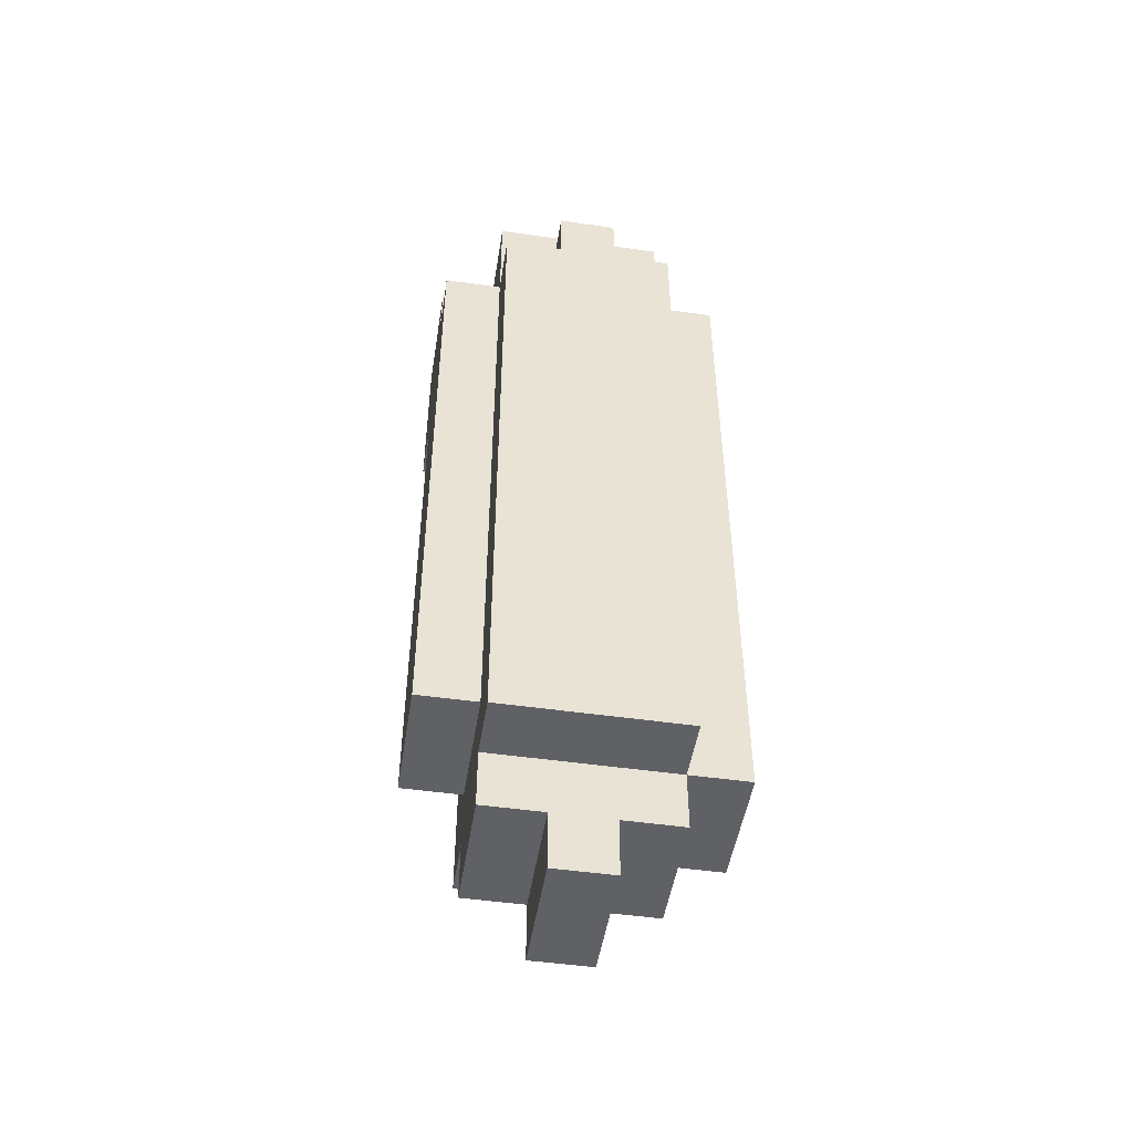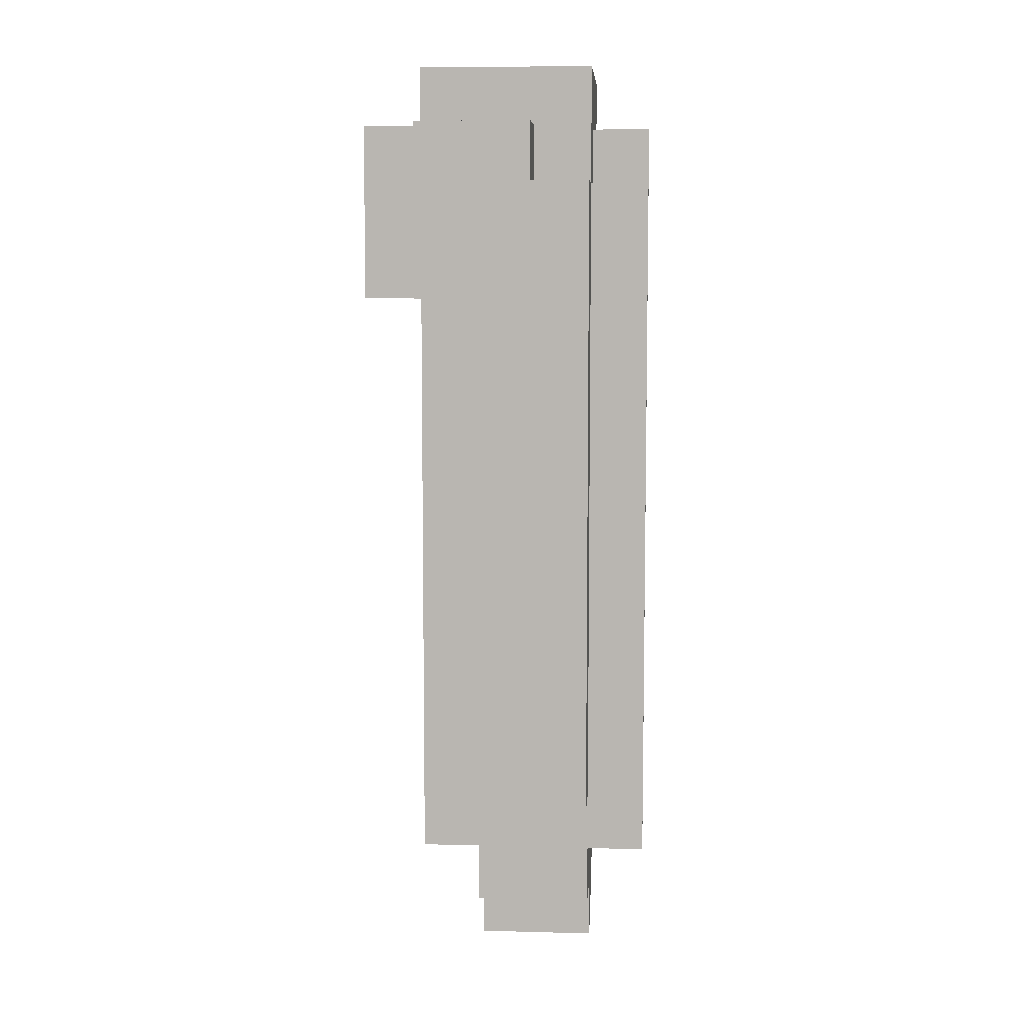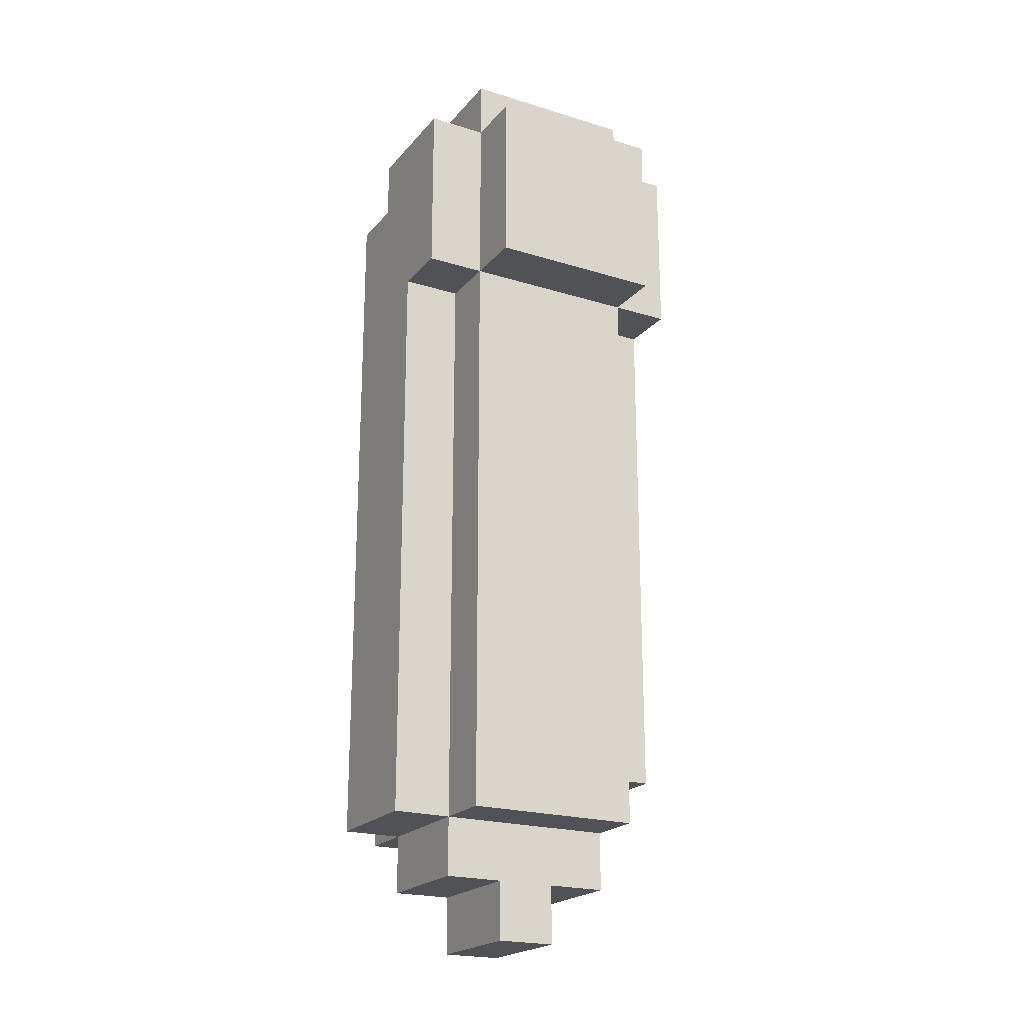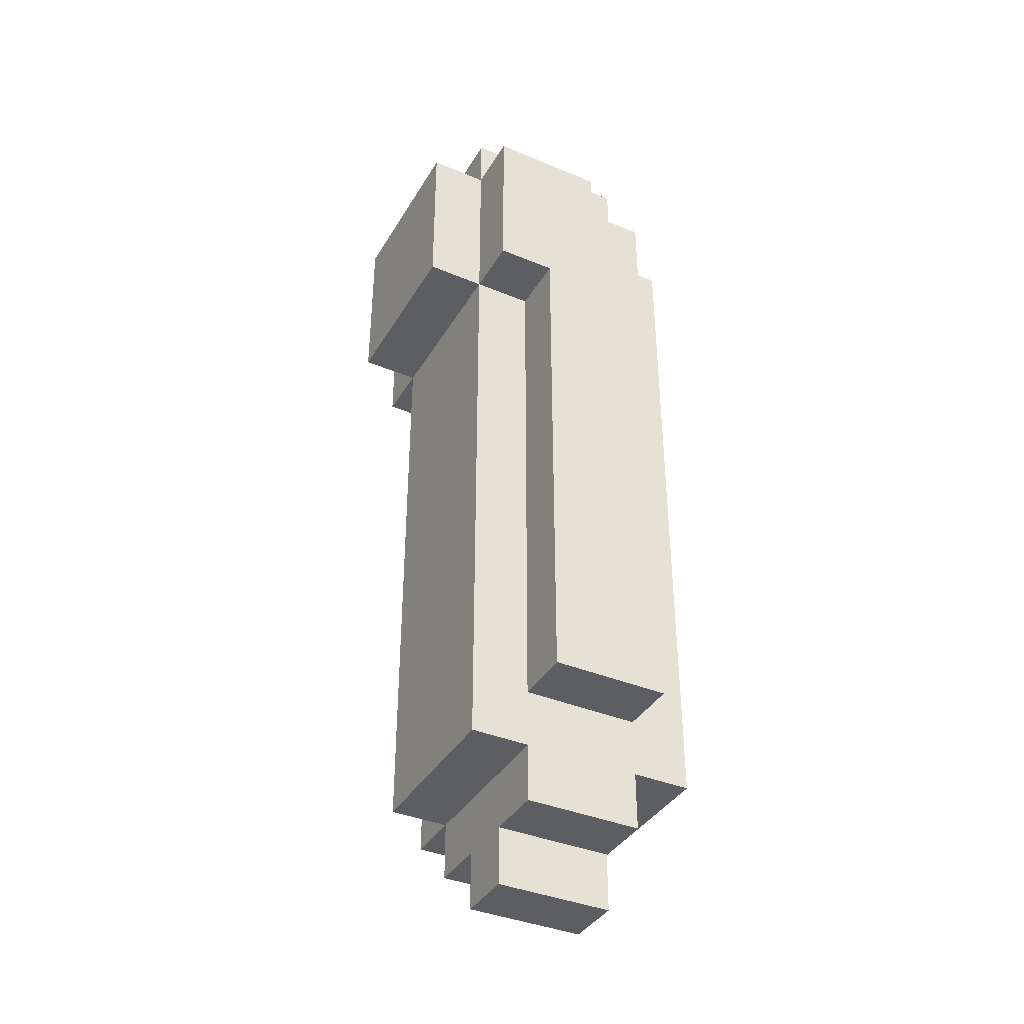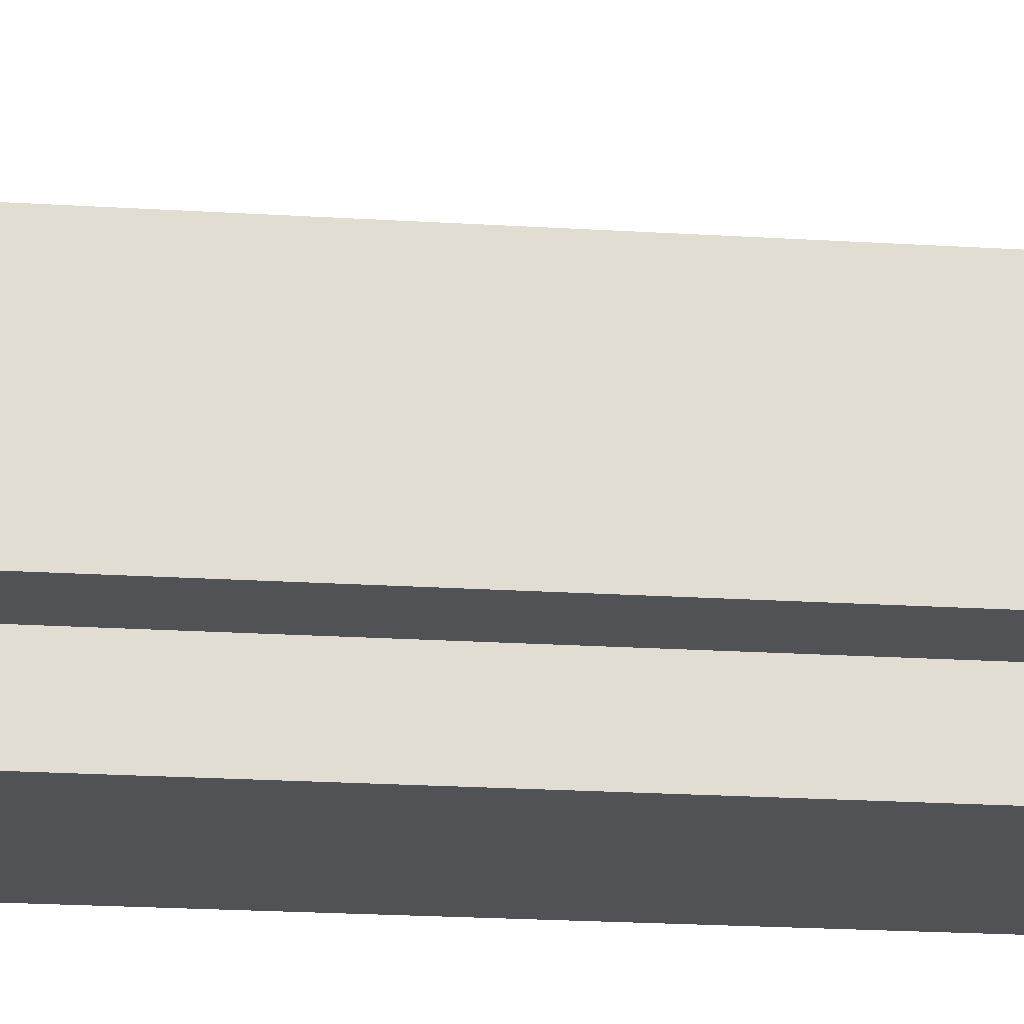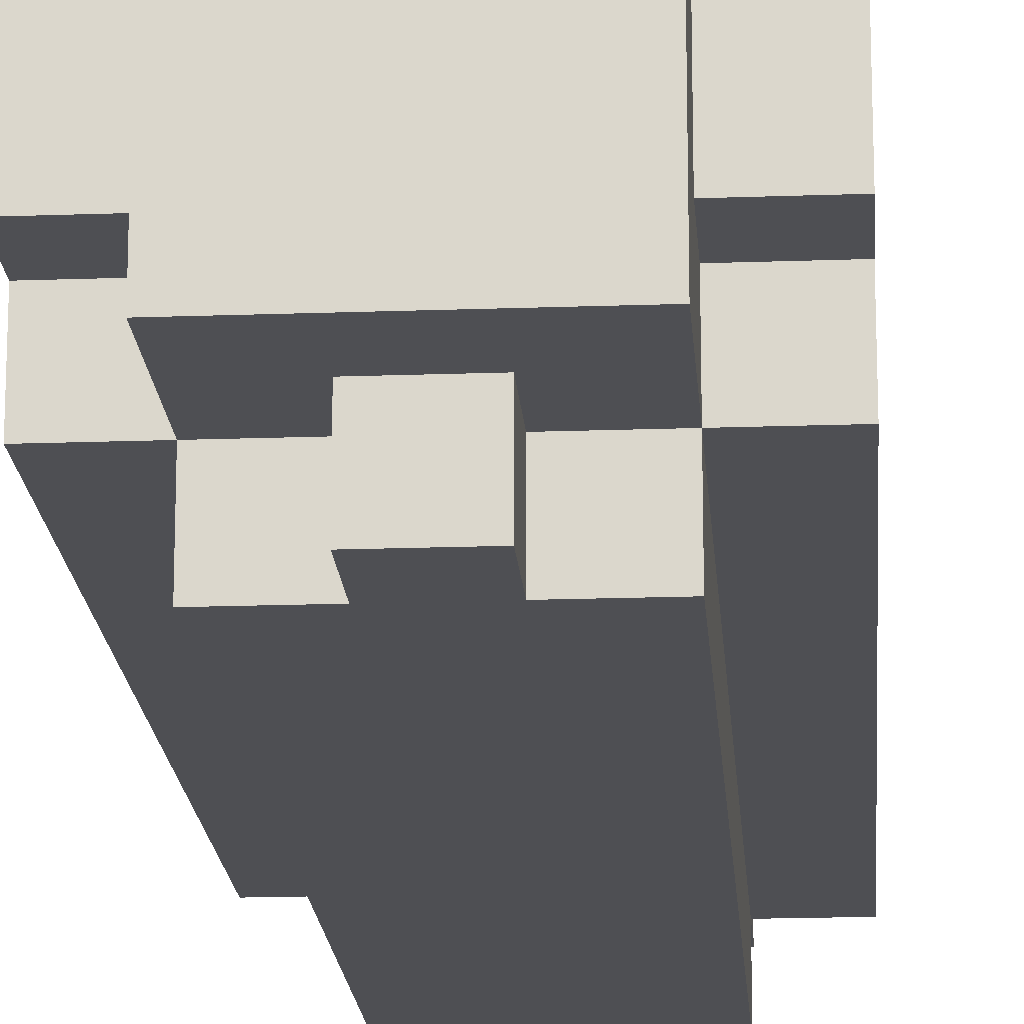
<metadata>
{"format":"obj","ext":"obj","renderer":"f3d","projection":"perspective","resolution":1024,"background":"white","views":[{"elev":-49.2,"azim":171.0,"up":"+Y"},{"elev":7.3,"azim":94.3,"up":"+Y"},{"elev":-21.3,"azim":-28.7,"up":"+Y"},{"elev":-38.4,"azim":62.3,"up":"+Y"},{"elev":-21.0,"azim":83.6,"up":"+Z"},{"elev":-18.2,"azim":-176.0,"up":"+Z"}]}
</metadata>
<code>
o
v 0.8 2 0.1
v 0.8 2 -0.1
v 0.8 2.6 0.1
v 0.8 2.6 -2.98e-08
v 0.8 2.8 -2.98e-08
v 0.8 2.8 -0.1
v 0.8 3 0.2
v 0.8 3 0.1
v 0.8 3 -0.1
v 0.8 3.1 0.2
v 0.8 3.1 -0.1
v 0.8 3.2 -2.98e-08
v 0.8 3.2 -0.1
v 0.8 3.3 0.2
v 0.8 3.3 -2.98e-08
v 0.9 1.9 0.1
v 0.9 1.9 -0.1
v 0.9 2 0.2
v 0.9 2 0.1
v 0.9 2 -0.1
v 0.9 2 -0.2
v 0.9 2.6 0.1
v 0.9 2.8 0.2
v 0.9 2.8 0.1
v 0.9 2.8 -0.1
v 0.9 3 0.3
v 0.9 3 0.2
v 0.9 3 0.1
v 0.9 3 -0.1
v 0.9 3 -0.2
v 0.9 3.1 0.3
v 0.9 3.1 0.2
v 0.9 3.1 -0.1
v 0.9 3.1 -0.2
v 0.9 3.2 -2.98e-08
v 0.9 3.2 -0.1
v 0.9 3.2 -0.2
v 0.9 3.3 0.3
v 0.9 3.3 0.2
v 0.9 3.3 -2.98e-08
v 0.9 3.3 -0.1
v 0.9 3.4 0.2
v 0.9 3.4 -2.98e-08
v 0.9 3.4 -0.1
v 1 1.8 0.1
v 1 1.8 -0.1
v 1 1.9 0.1
v 1 1.9 -0.1
v 1 3.2 -0.1
v 1 3.2 -0.2
v 1 3.3 -0.1
v 1 3.3 -0.2
v 1.1 1.8 0.1
v 1.1 1.8 -0.1
v 1.1 1.9 0.1
v 1.1 1.9 -0.1
v 1.1 3.2 -0.1
v 1.1 3.2 -0.2
v 1.1 3.3 -0.1
v 1.1 3.3 -0.2
v 1.2 1.9 0.1
v 1.2 1.9 -0.1
v 1.2 2 0.2
v 1.2 2 0.1
v 1.2 2 -0.1
v 1.2 2 -0.2
v 1.2 2.1 0.1
v 1.2 2.1 -0.1
v 1.2 2.9 0.2
v 1.2 2.9 0.1
v 1.2 2.9 -0.1
v 1.2 3 0.3
v 1.2 3 0.2
v 1.2 3 0.1
v 1.2 3 -0.1
v 1.2 3 -0.2
v 1.2 3.1 0.3
v 1.2 3.1 0.2
v 1.2 3.1 -0.1
v 1.2 3.1 -0.2
v 1.2 3.2 -2.98e-08
v 1.2 3.2 -0.1
v 1.2 3.2 -0.2
v 1.2 3.3 0.3
v 1.2 3.3 0.2
v 1.2 3.3 0.1
v 1.2 3.3 -2.98e-08
v 1.2 3.3 -0.1
v 1.2 3.4 0.2
v 1.2 3.4 0.1
v 1.2 3.4 -0.1
v 1.3 2.1 0.1
v 1.3 2.1 -0.1
v 1.3 2.9 0.1
v 1.3 2.9 -0.1
v 1.3 3 0.2
v 1.3 3 0.1
v 1.3 3 -0.1
v 1.3 3.1 0.2
v 1.3 3.1 -0.1
v 1.3 3.2 -2.98e-08
v 1.3 3.2 -0.1
v 1.3 3.3 0.2
v 1.3 3.3 -2.98e-08
v 0.9 3 0.3
v 0.9 3.1 0.3
v 0.9 3.3 0.3
v 1 3 0.3
v 1 3.1 0.3
v 1.1 3 0.3
v 1.1 3.1 0.3
v 1.2 3 0.3
v 1.2 3.1 0.3
v 1.2 3.3 0.3
v 0.8 3 0.2
v 0.8 3.1 0.2
v 0.8 3.3 0.2
v 0.9 2 0.2
v 0.9 2.8 0.2
v 0.9 3 0.2
v 0.9 3.1 0.2
v 0.9 3.3 0.2
v 0.9 3.4 0.2
v 1 2.8 0.2
v 1 2.9 0.2
v 1 3 0.2
v 1.1 3 0.2
v 1.2 2 0.2
v 1.2 2.9 0.2
v 1.2 3 0.2
v 1.2 3.1 0.2
v 1.2 3.3 0.2
v 1.2 3.4 0.2
v 1.3 3 0.2
v 1.3 3.1 0.2
v 1.3 3.3 0.2
v 0.8 2 0.1
v 0.8 2.6 0.1
v 0.8 3 0.1
v 0.9 1.9 0.1
v 0.9 2 0.1
v 0.9 2.6 0.1
v 0.9 2.8 0.1
v 0.9 3 0.1
v 1 1.8 0.1
v 1 1.9 0.1
v 1.1 1.8 0.1
v 1.1 1.9 0.1
v 1.2 1.9 0.1
v 1.2 2 0.1
v 1.2 2.1 0.1
v 1.2 2.9 0.1
v 1.2 3 0.1
v 1.3 2.1 0.1
v 1.3 2.9 0.1
v 1.3 3 0.1
v 0.8 3.2 -2.98e-08
v 0.8 3.3 -2.98e-08
v 0.9 3.2 -2.98e-08
v 0.9 3.3 -2.98e-08
v 1.2 3.2 -2.98e-08
v 1.2 3.3 -2.98e-08
v 1.3 3.2 -2.98e-08
v 1.3 3.3 -2.98e-08
v 0.8 2 -0.1
v 0.8 2.8 -0.1
v 0.8 3 -0.1
v 0.8 3.1 -0.1
v 0.8 3.2 -0.1
v 0.9 1.9 -0.1
v 0.9 2 -0.1
v 0.9 2.8 -0.1
v 0.9 3 -0.1
v 0.9 3.1 -0.1
v 0.9 3.2 -0.1
v 0.9 3.3 -0.1
v 0.9 3.4 -0.1
v 1 1.8 -0.1
v 1 1.9 -0.1
v 1 3.2 -0.1
v 1 3.3 -0.1
v 1.1 1.8 -0.1
v 1.1 1.9 -0.1
v 1.1 3.2 -0.1
v 1.1 3.3 -0.1
v 1.2 1.9 -0.1
v 1.2 2 -0.1
v 1.2 2.1 -0.1
v 1.2 2.9 -0.1
v 1.2 3 -0.1
v 1.2 3.1 -0.1
v 1.2 3.2 -0.1
v 1.2 3.3 -0.1
v 1.2 3.4 -0.1
v 1.3 2.1 -0.1
v 1.3 2.9 -0.1
v 1.3 3 -0.1
v 1.3 3.1 -0.1
v 1.3 3.2 -0.1
v 0.9 2 -0.2
v 0.9 3 -0.2
v 0.9 3.1 -0.2
v 0.9 3.2 -0.2
v 1 3 -0.2
v 1 3.1 -0.2
v 1 3.2 -0.2
v 1 3.3 -0.2
v 1.1 3 -0.2
v 1.1 3.1 -0.2
v 1.1 3.2 -0.2
v 1.1 3.3 -0.2
v 1.2 2 -0.2
v 1.2 3 -0.2
v 1.2 3.1 -0.2
v 1.2 3.2 -0.2
v 1 1.8 0.1
v 1.1 1.8 0.1
v 1 1.8 -0.1
v 1.1 1.8 -0.1
v 0.9 1.9 0.1
v 1 1.9 0.1
v 1.1 1.9 0.1
v 1.2 1.9 0.1
v 0.9 1.9 -0.1
v 1 1.9 -0.1
v 1.1 1.9 -0.1
v 1.2 1.9 -0.1
v 0.9 2 0.2
v 1.2 2 0.2
v 0.8 2 0.1
v 0.9 2 0.1
v 1.2 2 0.1
v 0.8 2 -0.1
v 0.9 2 -0.1
v 1.2 2 -0.1
v 0.9 2 -0.2
v 1.2 2 -0.2
v 1.2 2.1 0.1
v 1.3 2.1 0.1
v 1.2 2.1 -0.1
v 1.3 2.1 -0.1
v 0.9 3 0.3
v 1 3 0.3
v 1.1 3 0.3
v 1.2 3 0.3
v 0.8 3 0.2
v 0.9 3 0.2
v 1 3 0.2
v 1.1 3 0.2
v 1.2 3 0.2
v 1.3 3 0.2
v 0.8 3 0.1
v 0.9 3 0.1
v 1.2 3 0.1
v 1.3 3 0.1
v 0.8 3.2 -2.98e-08
v 0.9 3.2 -2.98e-08
v 1.2 3.2 -2.98e-08
v 1.3 3.2 -2.98e-08
v 0.8 3.2 -0.1
v 0.9 3.2 -0.1
v 1 3.2 -0.1
v 1.1 3.2 -0.1
v 1.2 3.2 -0.1
v 1.3 3.2 -0.1
v 0.9 3.2 -0.2
v 1 3.2 -0.2
v 1.1 3.2 -0.2
v 1.2 3.2 -0.2
v 0.9 3.3 0.3
v 1.2 3.3 0.3
v 0.8 3.3 0.2
v 0.9 3.3 0.2
v 1.2 3.3 0.2
v 1.3 3.3 0.2
v 1.2 3.3 0.1
v 0.8 3.3 -2.98e-08
v 0.9 3.3 -2.98e-08
v 1.2 3.3 -2.98e-08
v 1.3 3.3 -2.98e-08
v 1 3.3 -0.1
v 1.1 3.3 -0.1
v 1 3.3 -0.2
v 1.1 3.3 -0.2
v 0.9 3.4 0.2
v 1.2 3.4 0.2
v 1 3.4 0.1
v 1.2 3.4 0.1
v 0.9 3.4 -2.98e-08
v 1 3.4 -2.98e-08
v 0.9 3.4 -0.1
v 1.2 3.4 -0.1
f 3 2 1
f 4 2 3
f 5 4 3
f 5 2 4
f 6 2 5
f 8 5 3
f 8 6 5
f 9 6 8
f 10 8 7
f 10 9 8
f 11 9 10
f 12 11 10
f 13 11 12
f 14 12 10
f 15 12 14
f 19 17 16
f 20 17 19
f 22 19 18
f 23 22 18
f 24 22 23
f 25 21 20
f 27 24 23
f 28 24 27
f 29 21 25
f 30 21 29
f 31 27 26
f 32 27 31
f 33 30 29
f 34 30 33
f 36 34 33
f 37 34 36
f 38 32 31
f 39 32 38
f 40 36 35
f 41 36 40
f 42 40 39
f 43 41 40
f 43 40 42
f 44 41 43
f 47 46 45
f 48 46 47
f 51 50 49
f 52 50 51
f 53 54 55
f 55 54 56
f 57 58 59
f 59 58 60
f 61 62 64
f 64 62 65
f 63 64 67
f 65 66 67
f 64 65 67
f 67 66 68
f 63 67 69
f 69 67 70
f 68 66 71
f 69 70 73
f 73 70 74
f 71 66 75
f 75 66 76
f 72 73 77
f 77 73 78
f 75 76 79
f 79 76 80
f 79 80 82
f 82 80 83
f 77 78 84
f 84 78 85
f 81 82 87
f 87 82 88
f 85 86 89
f 87 88 90
f 89 86 90
f 86 87 90
f 90 88 91
f 92 93 94
f 94 93 95
f 94 95 97
f 97 95 98
f 96 97 99
f 97 98 99
f 99 98 100
f 99 100 101
f 101 100 102
f 99 101 103
f 103 101 104
f 108 106 105
f 109 107 106
f 109 106 108
f 110 109 108
f 111 107 109
f 111 109 110
f 112 111 110
f 113 107 111
f 113 111 112
f 114 107 113
f 120 116 115
f 121 117 116
f 121 116 120
f 122 117 121
f 124 119 118
f 124 120 119
f 125 120 124
f 126 120 125
f 127 126 125
f 128 124 118
f 128 125 124
f 129 127 125
f 129 125 128
f 130 127 129
f 132 123 122
f 133 123 132
f 134 131 130
f 135 132 131
f 135 131 134
f 136 132 135
f 141 138 137
f 142 139 138
f 142 138 141
f 143 139 142
f 144 139 143
f 146 141 140
f 147 146 145
f 148 141 146
f 148 146 147
f 149 141 148
f 150 141 149
f 154 152 151
f 155 153 152
f 155 152 154
f 156 153 155
f 157 158 159
f 159 158 160
f 161 162 163
f 163 162 164
f 165 166 171
f 166 167 172
f 171 166 172
f 167 168 173
f 172 167 173
f 168 169 174
f 173 168 174
f 174 169 175
f 170 171 179
f 175 176 180
f 176 177 181
f 180 176 181
f 178 179 182
f 179 171 183
f 182 179 183
f 181 177 185
f 183 171 186
f 186 171 187
f 184 185 192
f 185 177 193
f 192 185 193
f 193 177 194
f 188 189 195
f 189 190 196
f 195 189 196
f 190 191 197
f 196 190 197
f 191 192 198
f 197 191 198
f 198 192 199
f 200 201 204
f 201 202 204
f 202 203 205
f 204 202 205
f 205 203 206
f 200 204 208
f 204 205 208
f 205 206 209
f 208 205 209
f 206 207 210
f 209 206 210
f 210 207 211
f 200 208 212
f 208 209 213
f 212 208 213
f 209 210 214
f 213 209 214
f 214 210 215
f 218 217 216
f 219 217 218
f 224 221 220
f 225 221 224
f 226 223 222
f 227 223 226
f 231 229 228
f 232 229 231
f 233 231 230
f 234 231 233
f 236 235 234
f 237 235 236
f 240 239 238
f 241 239 240
f 247 243 242
f 248 244 243
f 248 243 247
f 249 245 244
f 249 244 248
f 250 245 249
f 252 247 246
f 253 247 252
f 254 251 250
f 255 251 254
f 256 257 260
f 260 257 261
f 258 259 264
f 264 259 265
f 261 262 266
f 266 262 267
f 263 264 268
f 268 264 269
f 270 271 273
f 273 271 274
f 274 275 276
f 272 273 277
f 277 273 278
f 276 275 279
f 279 275 280
f 281 282 283
f 283 282 284
f 285 286 287
f 287 286 288
f 285 287 289
f 287 288 290
f 289 287 290
f 289 290 291
f 290 288 292
f 291 290 292

</code>
